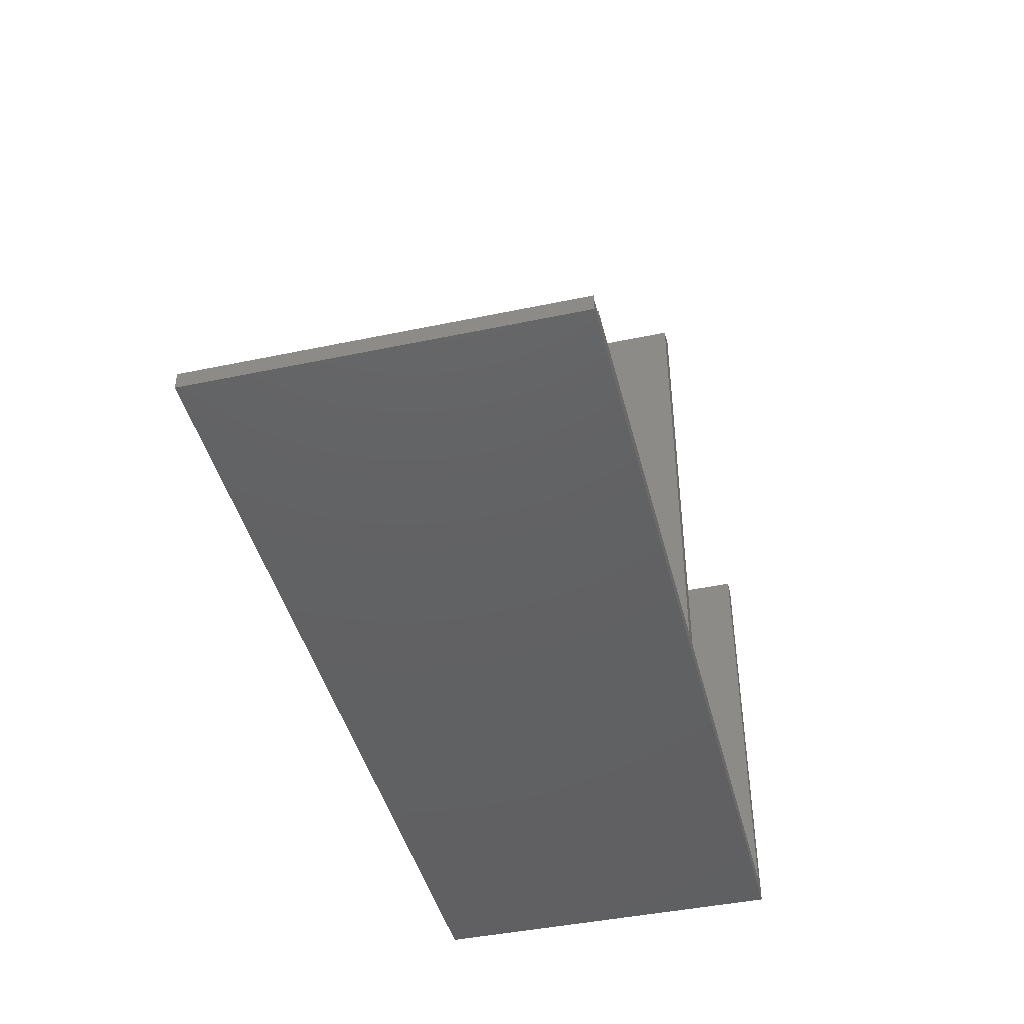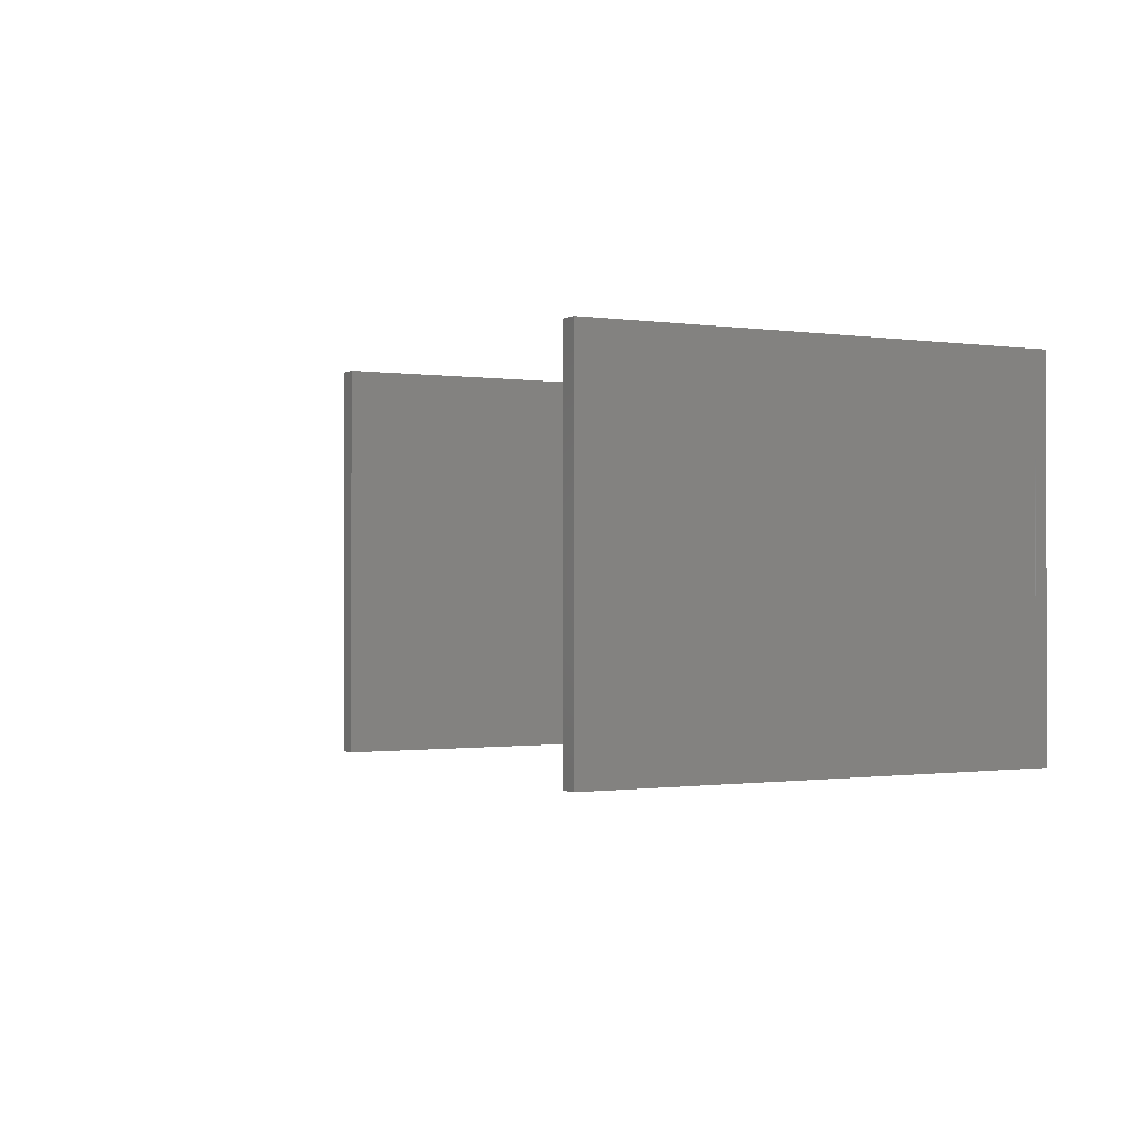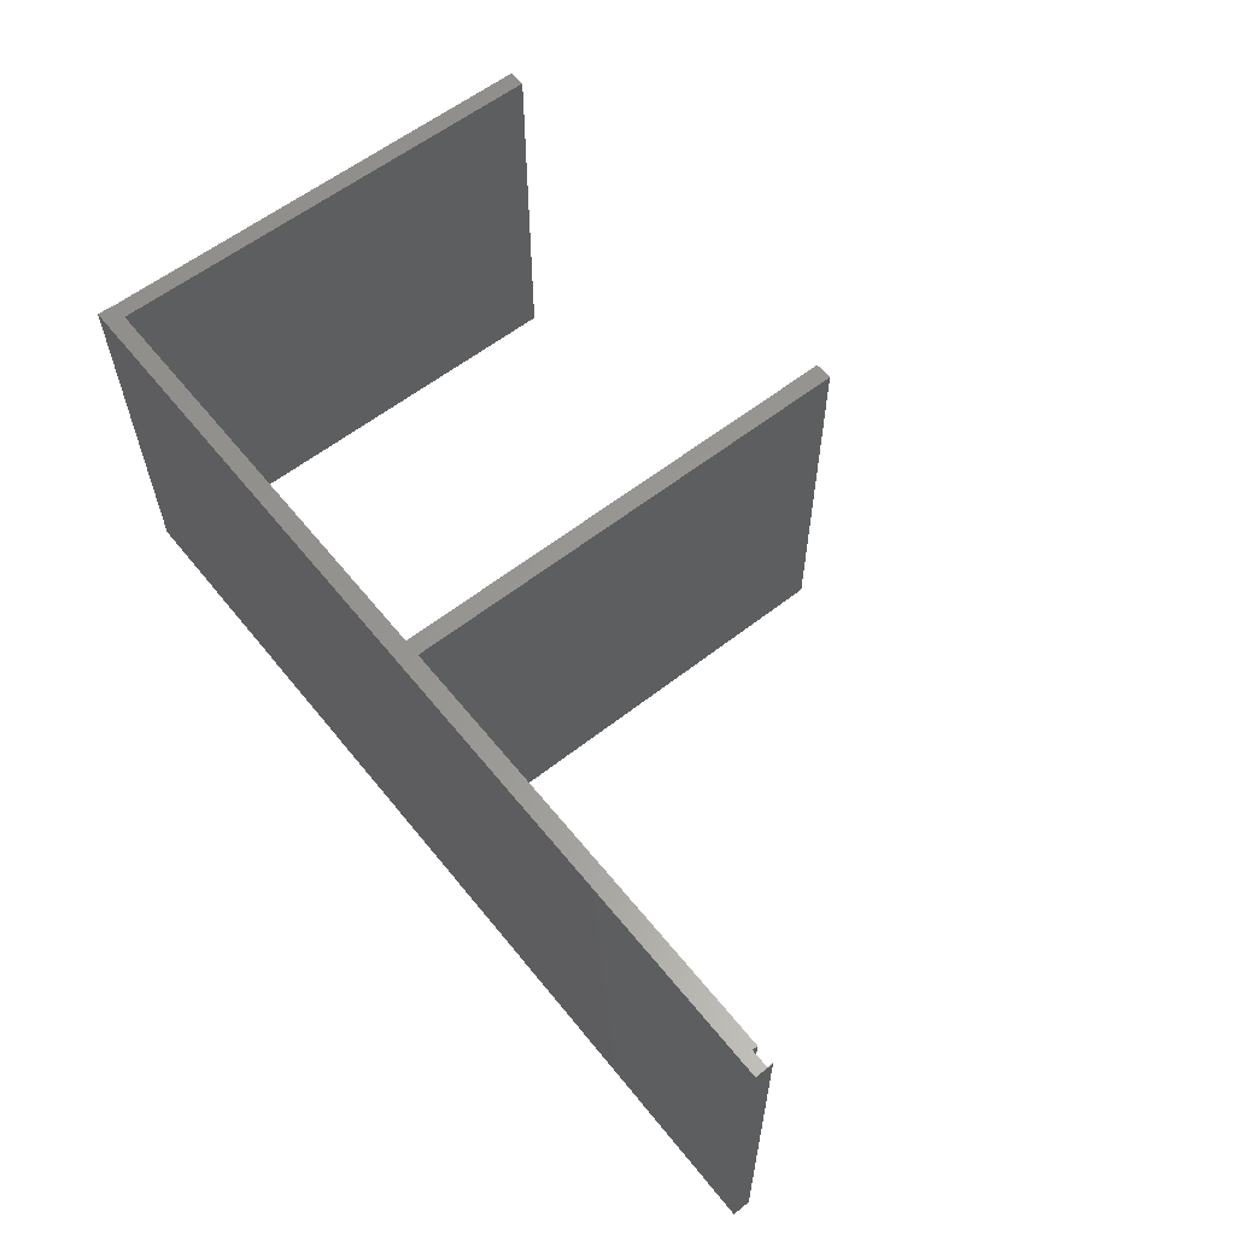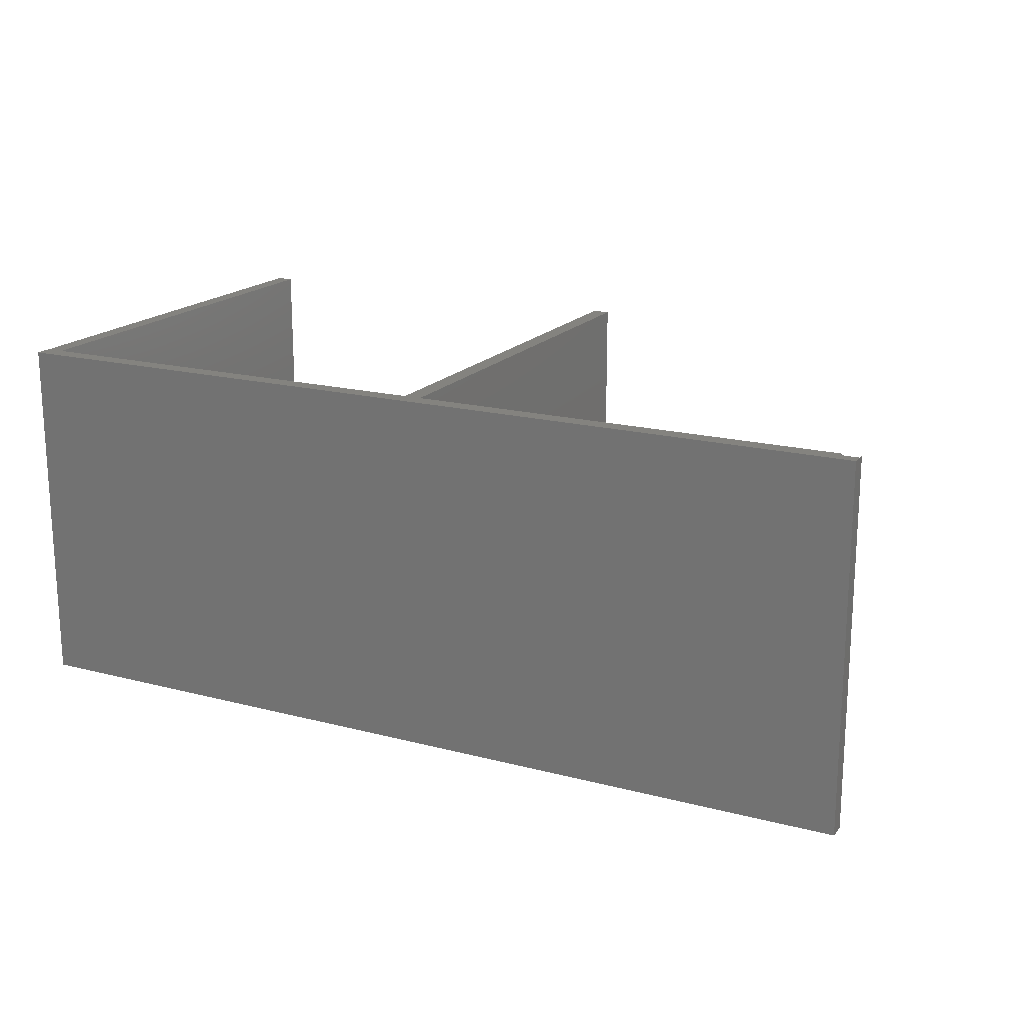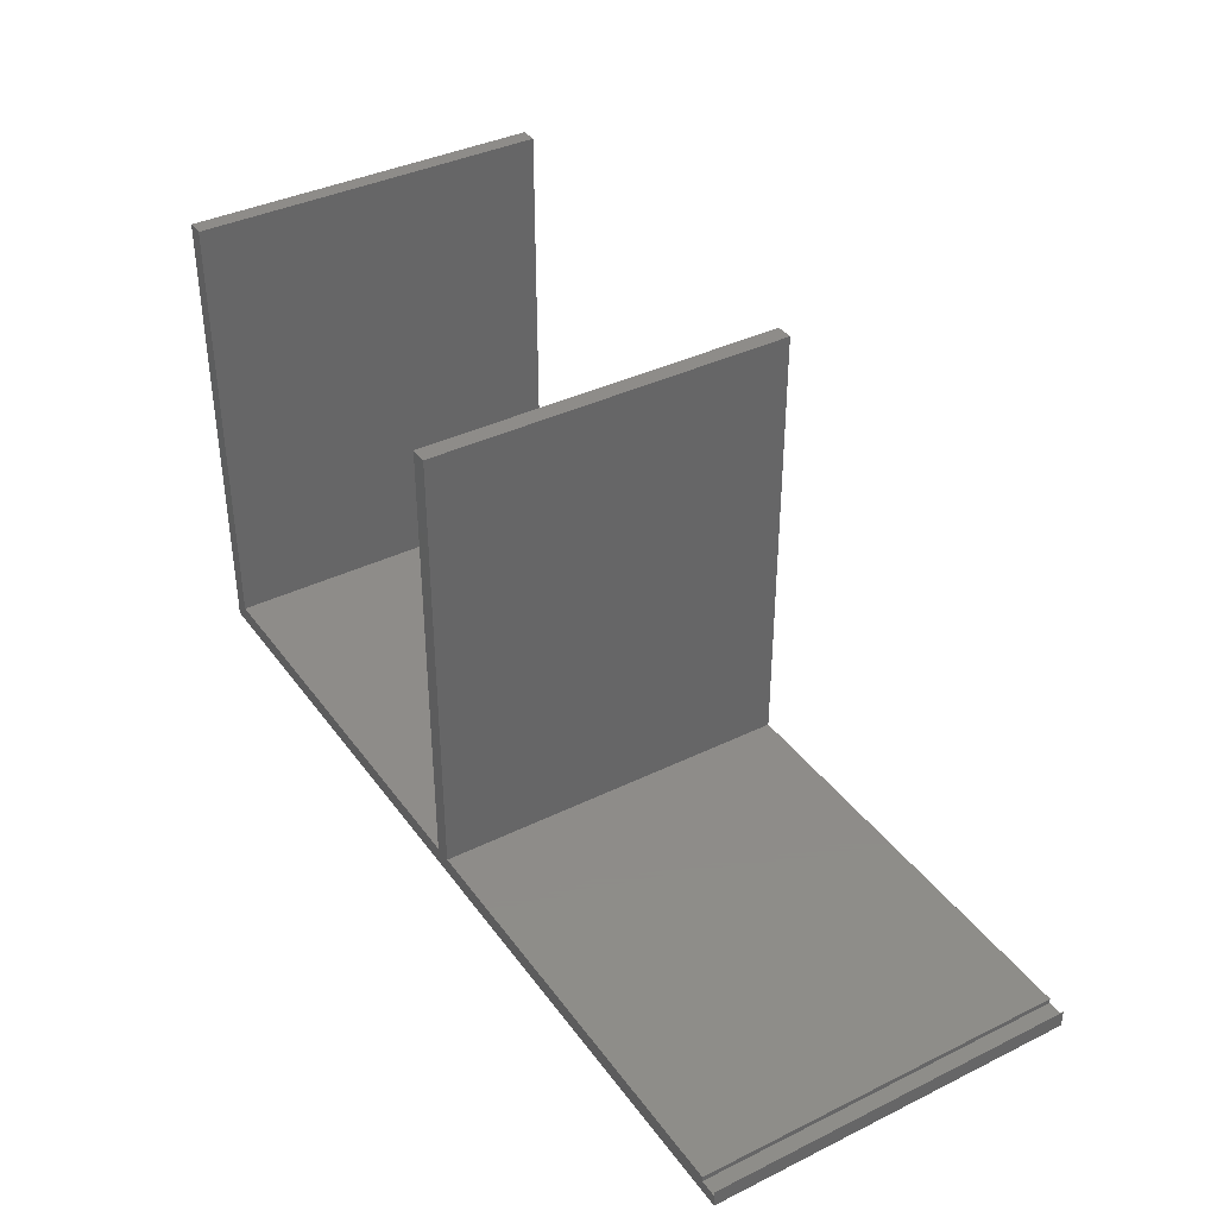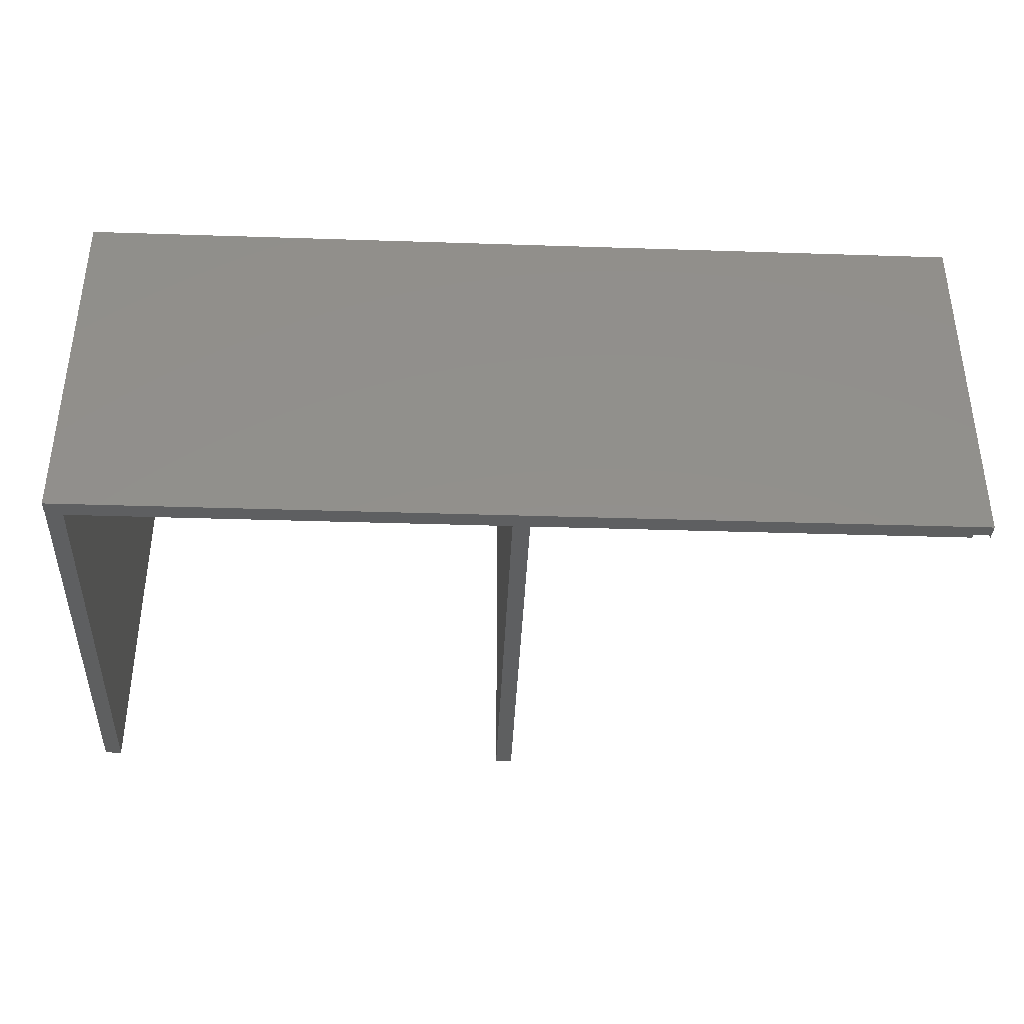
<metadata>
{"format":"stl","ext":"stl","renderer":"f3d","projection":"perspective","resolution":1024,"background":"white","views":[{"elev":-43.6,"azim":-76.1,"up":"+Z"},{"elev":-0.8,"azim":61.9,"up":"+Y"},{"elev":59.7,"azim":-128.7,"up":"+Y"},{"elev":18.1,"azim":-153.1,"up":"+Y"},{"elev":38.1,"azim":-121.8,"up":"+Z"},{"elev":-37.3,"azim":177.6,"up":"+Y"}]}
</metadata>
<code>
# stl→obj: 64 verts, 121 faces
v 19.98 -8 0.15
v 19.98 -8 20.15
v 19.23 -8 0.15
v 19.23 -8 20.15
v 19.23 8 0.15
v 19.23 8 20.15
v 19.98 8 0.15
v 19.98 8 20.15
v 19.23 -8 -0.375
v -20 -8 -0.375
v -20 8 -0.375
v 19.23 8 -0.375
v 19.98 8 -0.375
v 20 8 -0.375
v 20 -8 -0.375
v 19.98 -8 -0.375
v -19.98 8 0.375
v -20 8 0.375
v -20 -8 0.375
v -19.98 -8 0.375
v -19.23 -8 0.375
v -0.375 -8 0.375
v -0.375 8 0.375
v -19.23 8 0.375
v 19.23 8 0.375
v 0.375 8 0.375
v 0.375 -8 0.375
v 19.23 -8 0.375
v 8 -8 0.15
v -20 -8 0.15
v -19.98 -8 0.15
v -19.23 -8 0.15
v -0.375 -8 0.15
v 19.23 -8 0.3605
v 0.375 -8 0.15
v 20 -8 0.15
v -8 8 0.15
v 19.23 8 -0.3605
v -20 8 0.15
v -19.98 8 0.3745
v -19.98 8 0.15
v -19.23 8 0.3605
v -19.23 8 0.15
v -0.375 8 0.15
v 0.375 8 0.15
v 19.98 8 -0.3745
v 20 8 0.15
v 19.38 8 0.15
v 19.38 -8 0.15
v -0.375 -4 0.375
v 0.375 4 0.375
v 19.23 7.82 0.375
v -19.98 -4 0.375
v -19.23 4 0.375
v -20 -3.2 0.15
v 20 3.2 0.15
v -0.375 -8 20.15
v -0.375 7.82 0.375
v -0.375 8 20.15
v 0.375 8 20.15
v 0.375 -7.82 0.375
v 0.375 -8 20.15
v -0.3666 -8 0.375
v 0.3666 8 0.375
f 1 2 3
f 3 2 4
f 3 4 5
f 5 4 6
f 5 6 7
f 7 6 8
f 7 8 1
f 1 8 2
f 8 6 4
f 8 4 2
f 1 3 5
f 1 5 7
f 9 10 11
f 9 11 12
f 13 14 15
f 13 15 16
f 12 13 16
f 12 16 9
f 17 18 19
f 17 19 20
f 21 22 23
f 21 23 24
f 25 26 27
f 25 27 28
f 3 29 10
f 3 10 9
f 30 10 29
f 20 19 30
f 20 30 31
f 32 33 22
f 32 22 21
f 34 29 3
f 29 34 28
f 29 28 27
f 29 27 35
f 16 15 36
f 16 36 1
f 9 16 1
f 9 1 3
f 37 38 12
f 37 12 11
f 37 11 39
f 5 38 37
f 18 40 41
f 18 41 39
f 17 40 18
f 42 37 43
f 24 23 44
f 24 44 37
f 24 37 42
f 5 45 26
f 5 26 25
f 46 14 13
f 7 47 14
f 7 14 46
f 46 13 12
f 46 12 38
f 7 46 38
f 7 38 5
f 45 44 33
f 45 33 35
f 43 41 31
f 43 31 32
f 7 1 36
f 7 36 47
f 7 48 49
f 7 49 1
f 48 5 3
f 48 3 49
f 50 22 33
f 50 33 44
f 50 44 23
f 51 26 45
f 51 45 35
f 51 35 27
f 52 28 3
f 52 3 5
f 52 5 25
f 53 20 31
f 53 31 41
f 53 41 17
f 54 24 43
f 54 43 32
f 54 32 21
f 30 19 55
f 55 19 18
f 55 18 39
f 47 56 15
f 47 15 14
f 56 36 15
f 30 55 11
f 30 11 10
f 55 39 11
f 22 57 58
f 58 57 59
f 58 59 23
f 22 58 44
f 22 44 33
f 58 23 44
f 26 60 61
f 61 60 62
f 61 62 27
f 26 61 35
f 26 35 45
f 61 27 35
f 27 62 63
f 63 62 57
f 63 57 22
f 27 63 33
f 27 33 35
f 63 22 33
f 23 59 64
f 64 59 60
f 64 60 26
f 23 64 45
f 23 45 44
f 64 26 45
f 35 33 44
f 35 44 45
f 60 59 57
f 60 57 62

</code>
